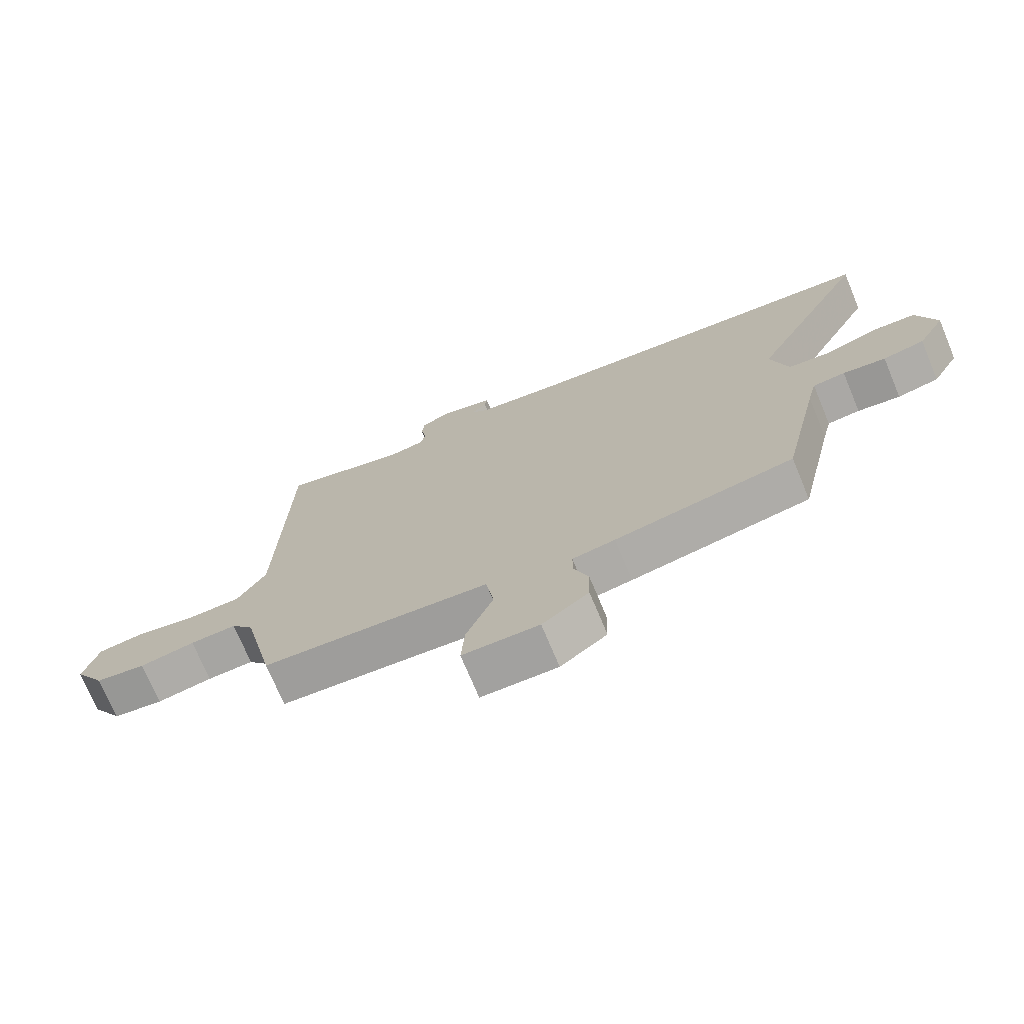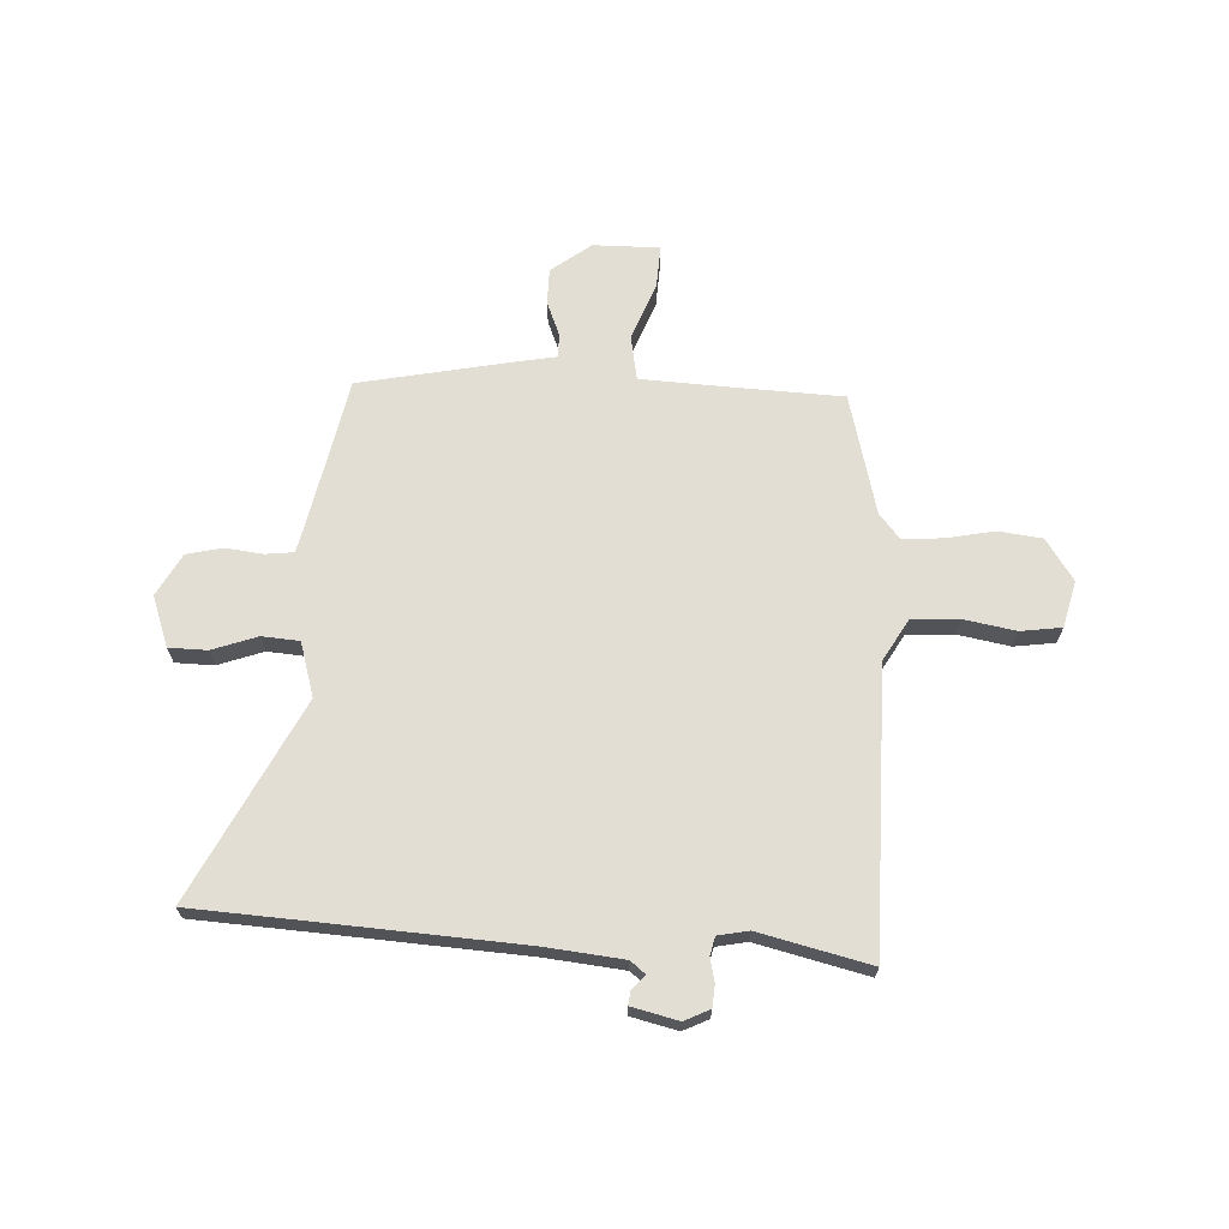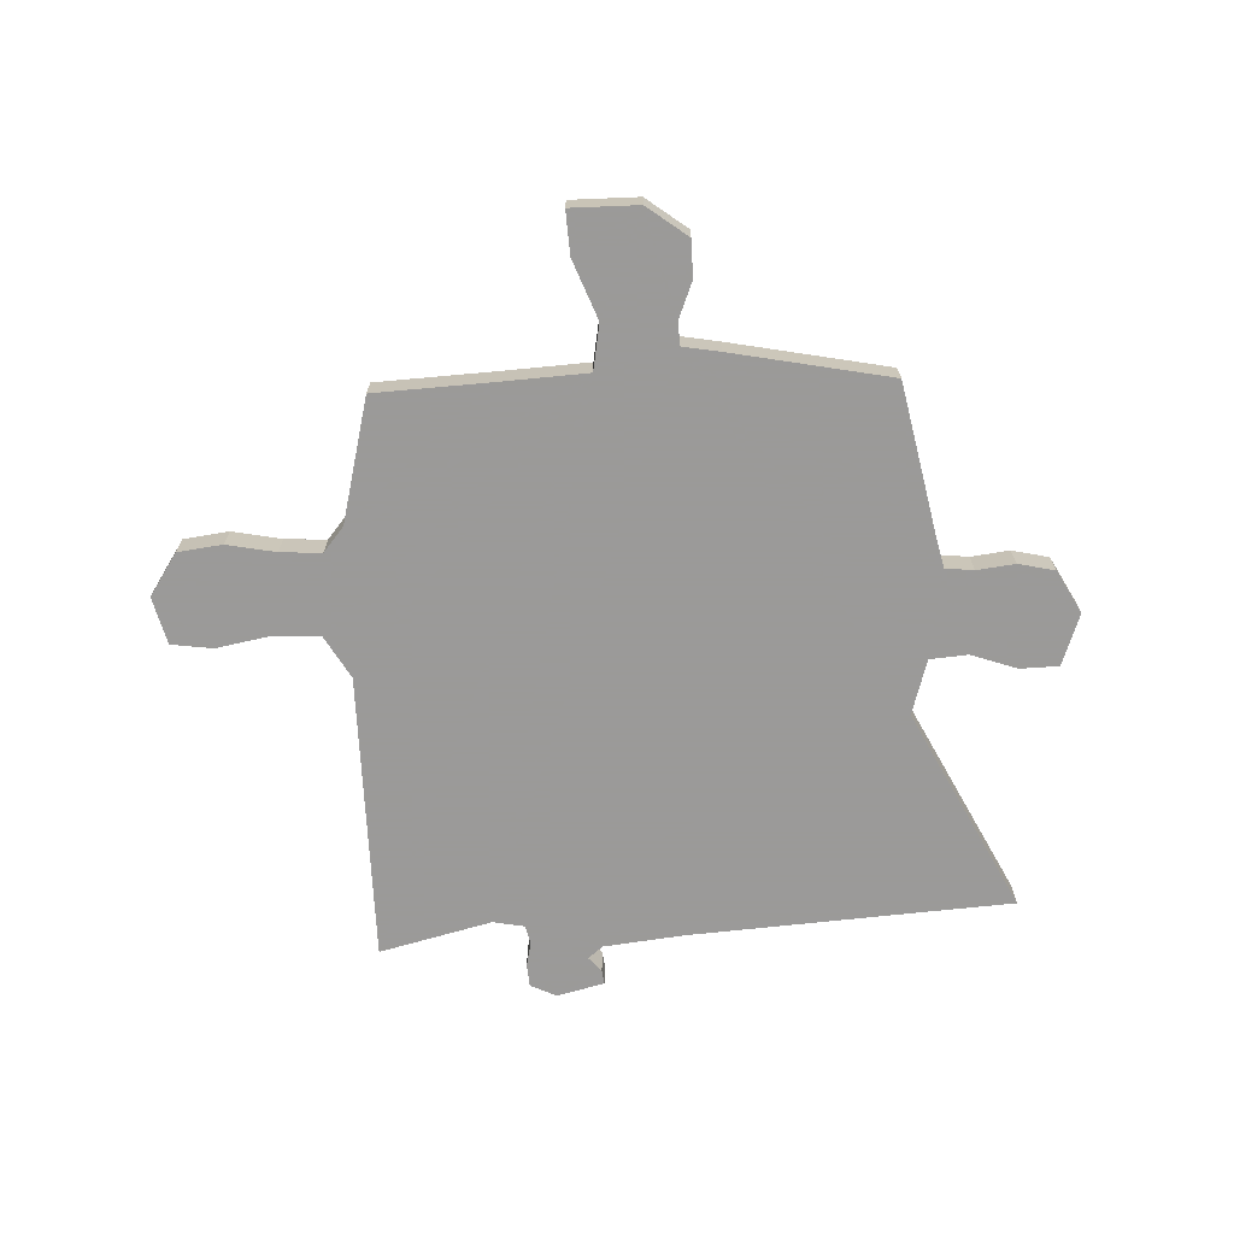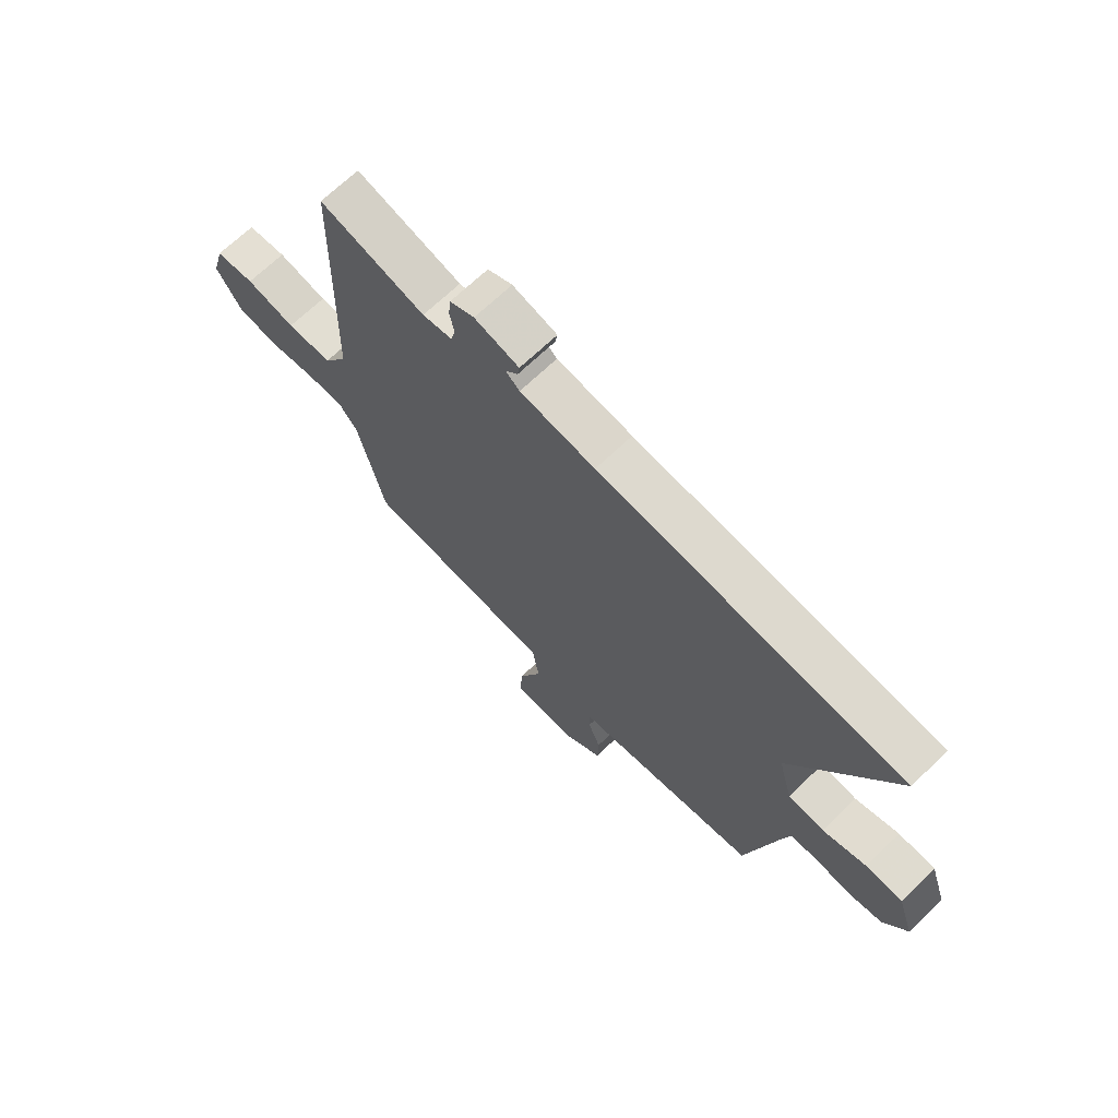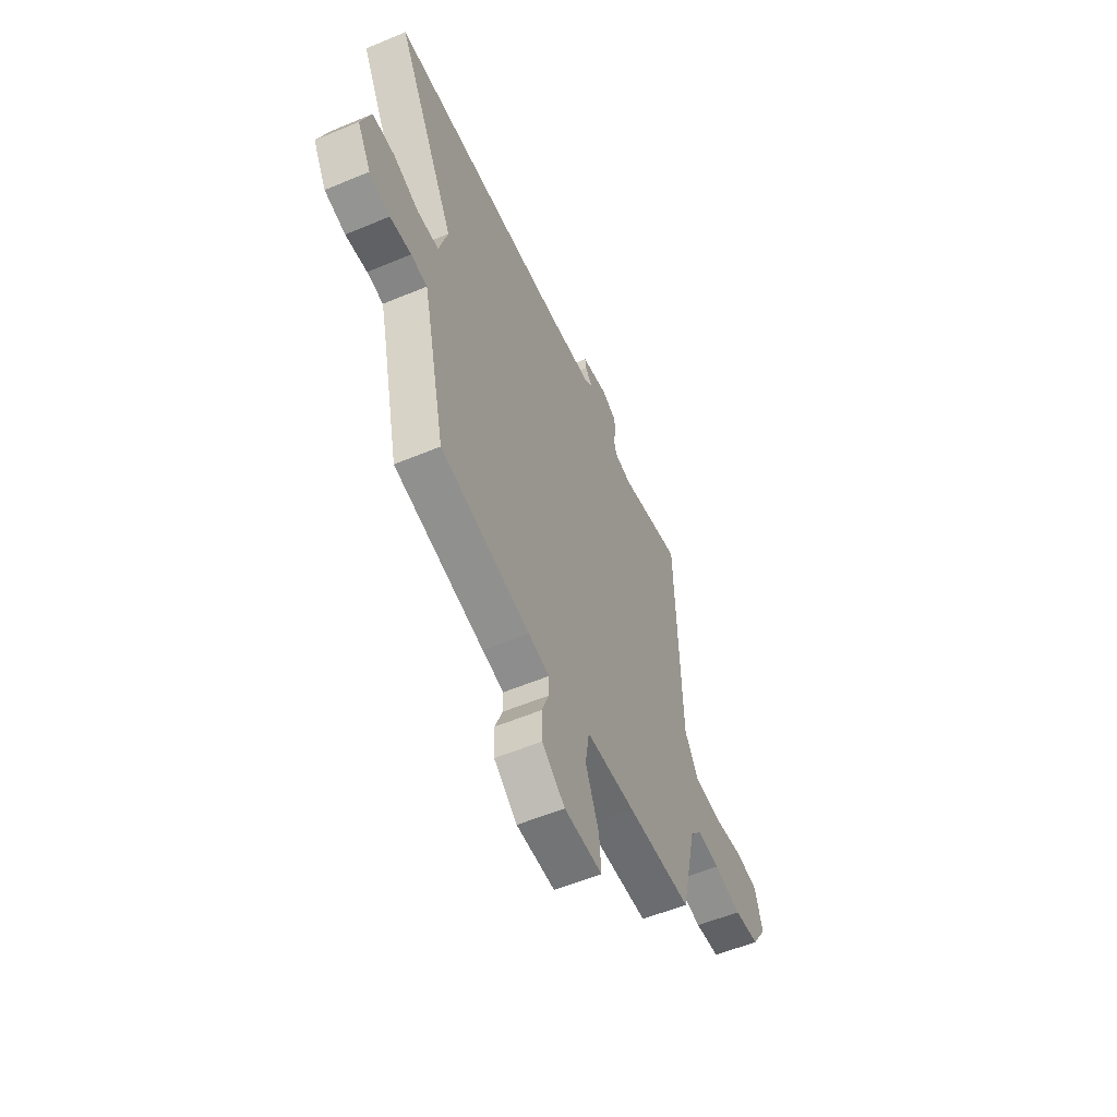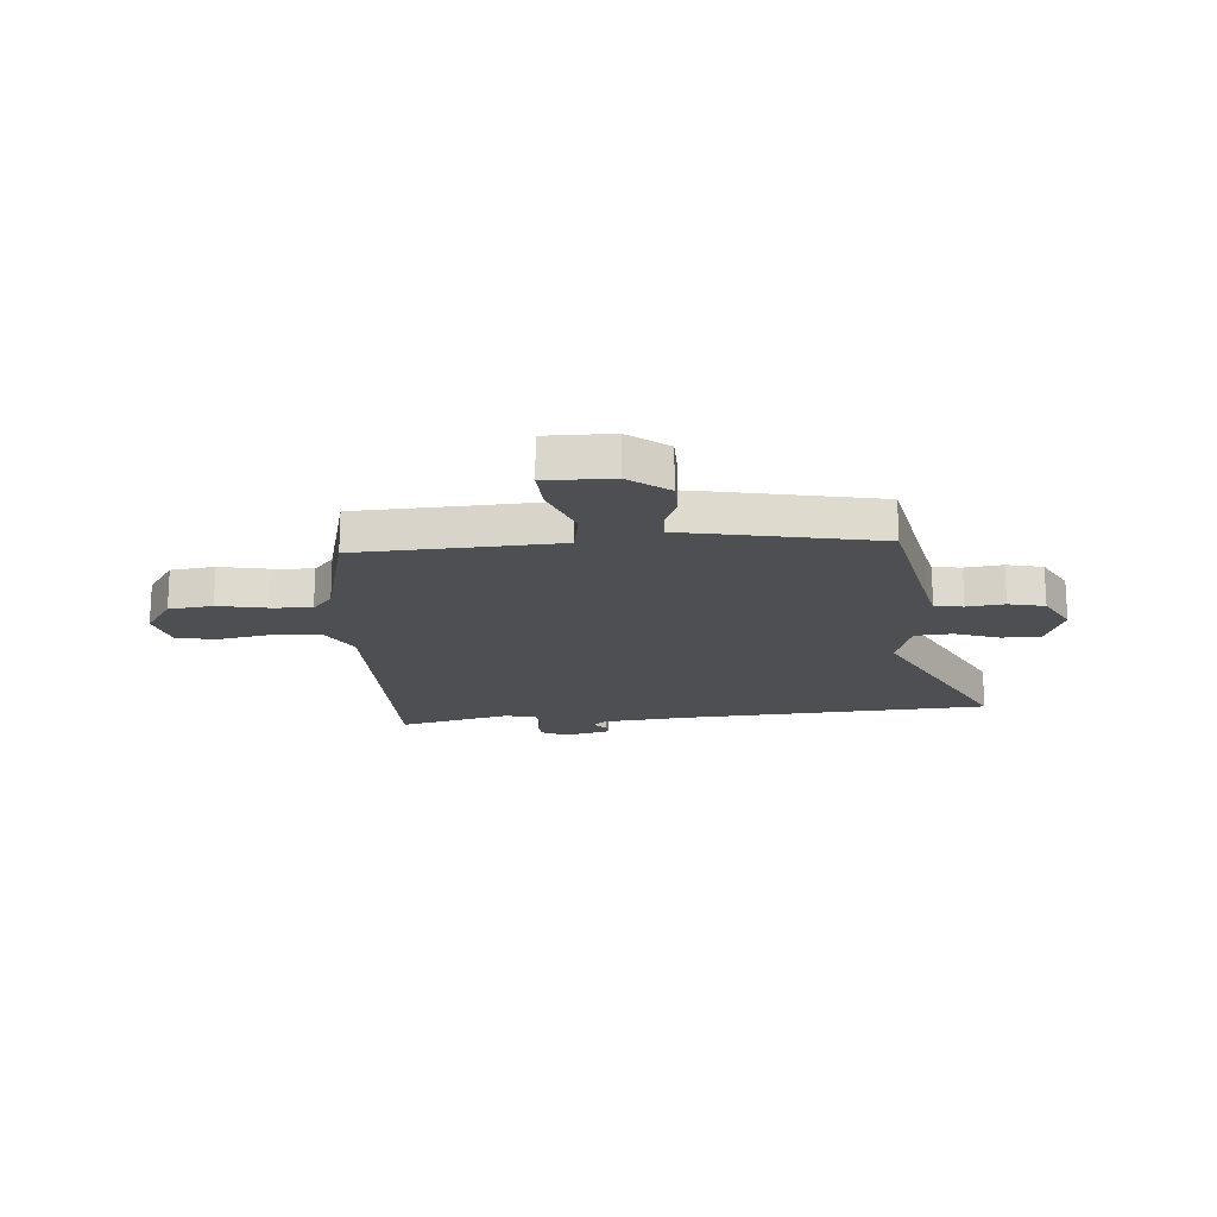
<metadata>
{"format":"obj","ext":"obj","renderer":"f3d","projection":"perspective","resolution":1024,"background":"white","views":[{"elev":-72.7,"azim":-157.4,"up":"+Z"},{"elev":67.3,"azim":1.5,"up":"+Y"},{"elev":-69.5,"azim":-178.6,"up":"+Y"},{"elev":68.9,"azim":-133.8,"up":"+Z"},{"elev":-57.0,"azim":-66.5,"up":"+Z"},{"elev":-18.0,"azim":-176.7,"up":"+Y"}]}
</metadata>
<code>
v -0.445 0.07 -0.482
v -0.507 0.07 -0.21
v -0.522 0.07 -0.15
v -0.575 0.07 -0.145
v -0.645 0.07 -0.155
v -0.713 0.07 -0.141
v -0.758 0.07 -0.063
v -0.726 0.07 0.033
v -0.654 0.07 0.036
v -0.569 0.07 0.008
v -0.499 0.07 0.015
v -0.471 0.07 0.118
v -0.667 0.07 0.486
v -0.462 0.07 0.503
v -0.074 0.07 0.536
v 0.073 0.07 0.555
v 0.1 0.07 0.578
v 0.076 0.07 0.604
v 0.072 0.07 0.63
v 0.159 0.07 0.653
v 0.207 0.07 0.631
v 0.211 0.07 0.59
v 0.202 0.07 0.545
v 0.211 0.07 0.511
v 0.269 0.07 0.501
v 0.475 0.07 0.556
v 0.489 0.07 0.025
v 0.536 0.07 -0.052
v 0.625 0.07 -0.055
v 0.722 0.07 -0.035
v 0.799 0.07 -0.044
v 0.823 0.07 -0.131
v 0.773 0.07 -0.21
v 0.691 0.07 -0.222
v 0.6 0.07 -0.206
v 0.524 0.07 -0.203
v 0.487 0.07 -0.25
v 0.435 0.07 -0.478
v 0.224 0.07 -0.492
v 0.061 0.07 -0.504
v 0.048 0.07 -0.589
v 0.092 0.07 -0.696
v 0.098 0.07 -0.776
v -0.027 0.07 -0.778
v -0.103 0.07 -0.723
v -0.105 0.07 -0.655
v -0.081 0.07 -0.591
v -0.081 0.07 -0.545
v -0.151 0.07 -0.534
v -0.445 0 -0.482
v -0.507 0 -0.21
v -0.522 0 -0.15
v -0.575 0 -0.145
v -0.645 0 -0.155
v -0.713 0 -0.141
v -0.758 0 -0.063
v -0.726 0 0.033
v -0.654 0 0.036
v -0.569 0 0.008
v -0.499 0 0.015
v -0.471 0 0.118
v -0.667 0 0.486
v -0.462 0 0.503
v -0.074 0 0.536
v 0.073 0 0.555
v 0.1 0 0.578
v 0.076 0 0.604
v 0.072 0 0.63
v 0.159 0 0.653
v 0.207 0 0.631
v 0.211 0 0.59
v 0.202 0 0.545
v 0.211 0 0.511
v 0.269 0 0.501
v 0.475 0 0.556
v 0.489 0 0.025
v 0.536 0 -0.052
v 0.625 0 -0.055
v 0.722 0 -0.035
v 0.799 0 -0.044
v 0.823 0 -0.131
v 0.773 0 -0.21
v 0.691 0 -0.222
v 0.6 0 -0.206
v 0.524 0 -0.203
v 0.487 0 -0.25
v 0.435 0 -0.478
v 0.224 0 -0.492
v 0.061 0 -0.504
v 0.048 0 -0.589
v 0.092 0 -0.696
v 0.098 0 -0.776
v -0.027 0 -0.778
v -0.103 0 -0.723
v -0.105 0 -0.655
v -0.081 0 -0.591
v -0.081 0 -0.545
v -0.151 0 -0.534
f 48 49 1 2
f 44 45 46 47
f 44 47 48
f 41 42 43 44
f 40 41 44 48
f 37 38 39
f 36 37 39 40
f 32 33 34 35
f 32 35 36
f 29 30 31 32
f 28 29 32 36
f 27 28 36 40
f 25 26 27 40
f 20 21 22 23
f 20 23 24
f 17 18 19 20
f 17 20 24
f 16 17 24
f 15 16 24
f 14 15 24 25
f 12 13 14 25
f 7 8 9 10
f 7 10 11
f 4 5 6 7
f 3 4 7 11
f 12 25 40 48
f 11 12 48
f 2 3 11 48
f 51 50 98 97
f 96 95 94 93
f 97 96 93
f 93 92 91 90
f 97 93 90 89
f 88 87 86
f 89 88 86 85
f 84 83 82 81
f 85 84 81
f 81 80 79 78
f 85 81 78 77
f 89 85 77 76
f 89 76 75 74
f 72 71 70 69
f 73 72 69
f 69 68 67 66
f 73 69 66
f 73 66 65
f 73 65 64
f 74 73 64 63
f 74 63 62 61
f 59 58 57 56
f 60 59 56
f 56 55 54 53
f 60 56 53 52
f 97 89 74 61
f 97 61 60
f 97 60 52 51
f 1 50 51 2
f 2 51 52 3
f 3 52 53 4
f 4 53 54 5
f 5 54 55 6
f 6 55 56 7
f 7 56 57 8
f 8 57 58 9
f 9 58 59 10
f 10 59 60 11
f 11 60 61 12
f 12 61 62 13
f 13 62 63 14
f 14 63 64 15
f 15 64 65 16
f 16 65 66 17
f 17 66 67 18
f 18 67 68 19
f 19 68 69 20
f 20 69 70 21
f 21 70 71 22
f 22 71 72 23
f 23 72 73 24
f 24 73 74 25
f 25 74 75 26
f 26 75 76 27
f 27 76 77 28
f 28 77 78 29
f 29 78 79 30
f 30 79 80 31
f 31 80 81 32
f 32 81 82 33
f 33 82 83 34
f 34 83 84 35
f 35 84 85 36
f 36 85 86 37
f 37 86 87 38
f 38 87 88 39
f 39 88 89 40
f 40 89 90 41
f 41 90 91 42
f 42 91 92 43
f 43 92 93 44
f 44 93 94 45
f 45 94 95 46
f 46 95 96 47
f 47 96 97 48
f 48 97 98 49
f 49 98 50 1

</code>
